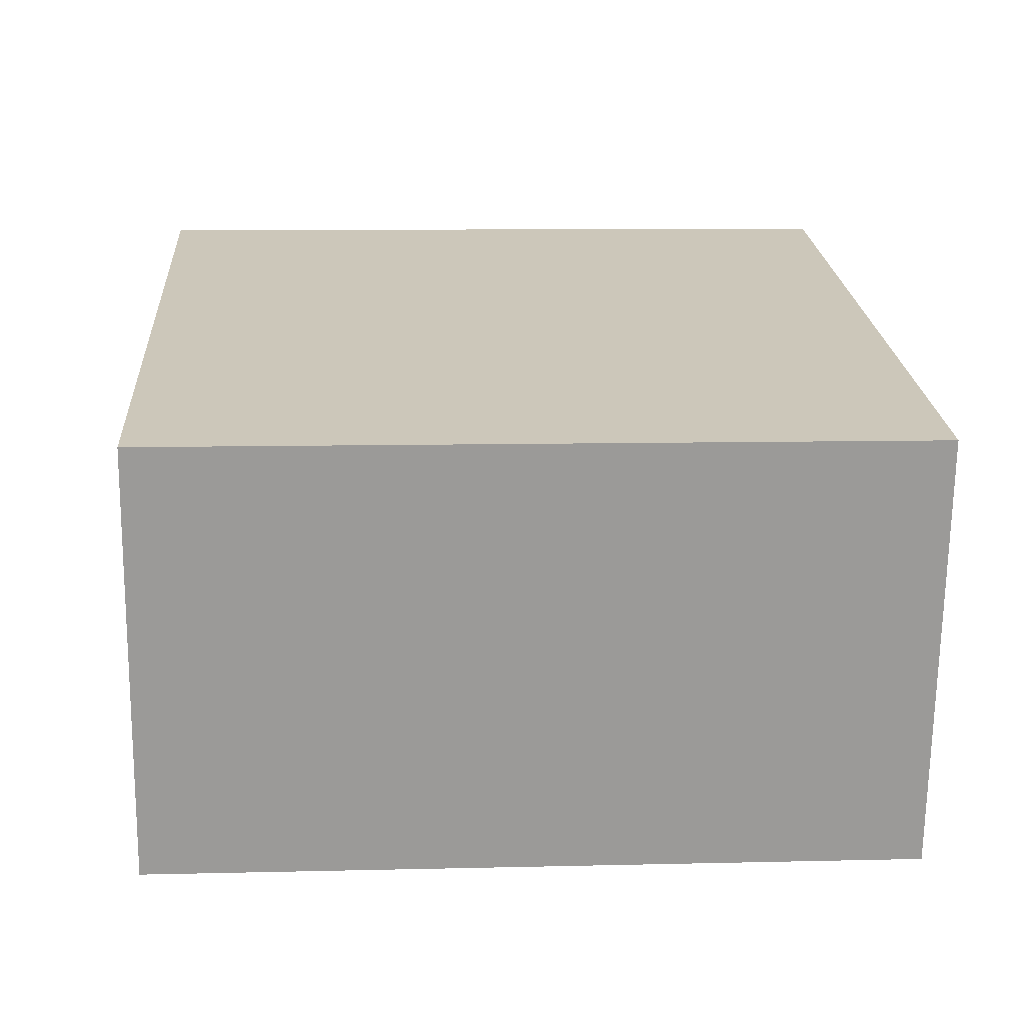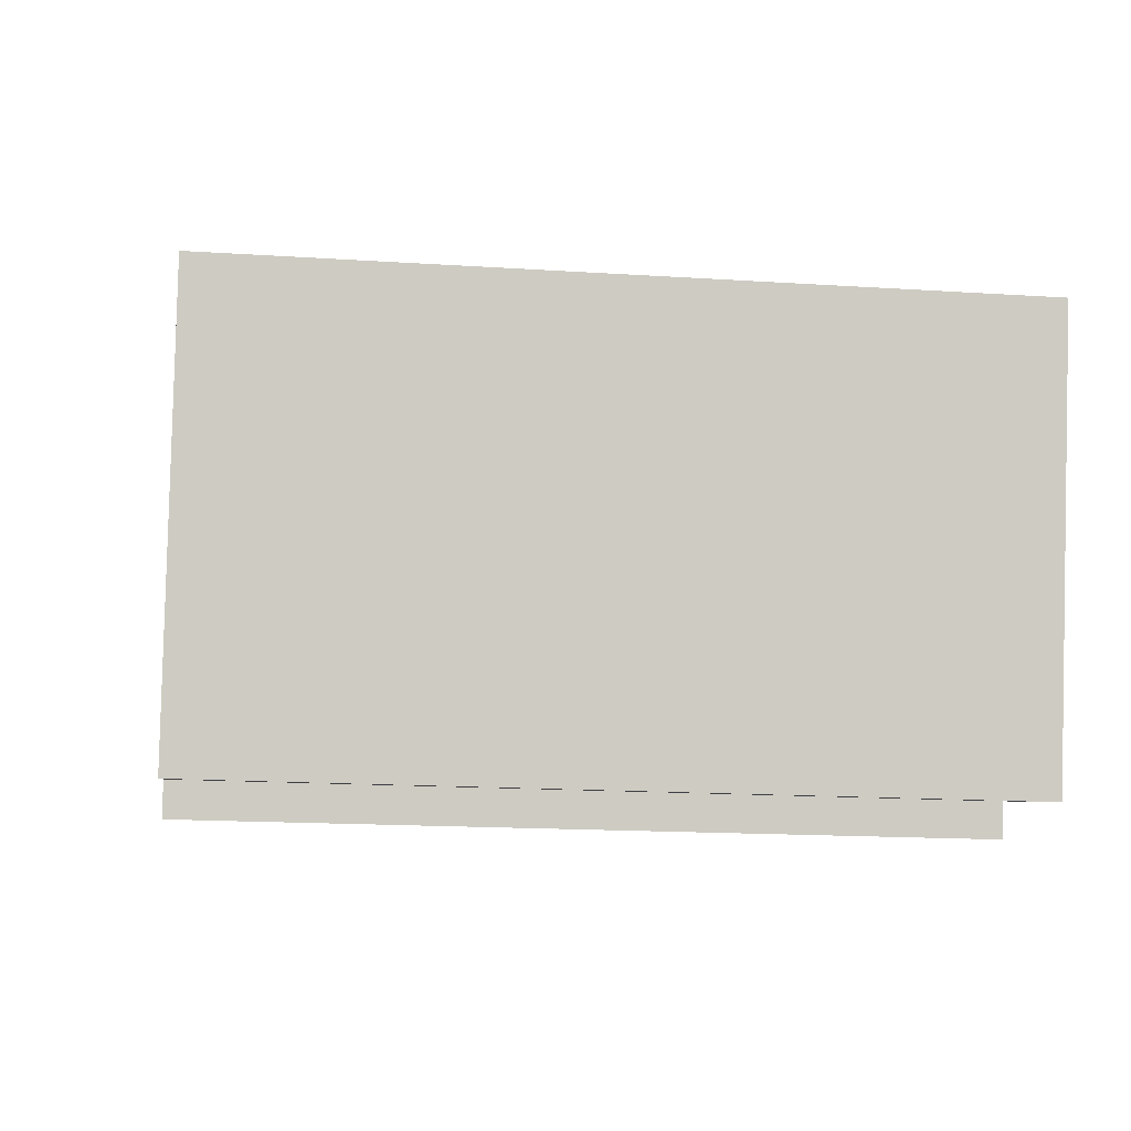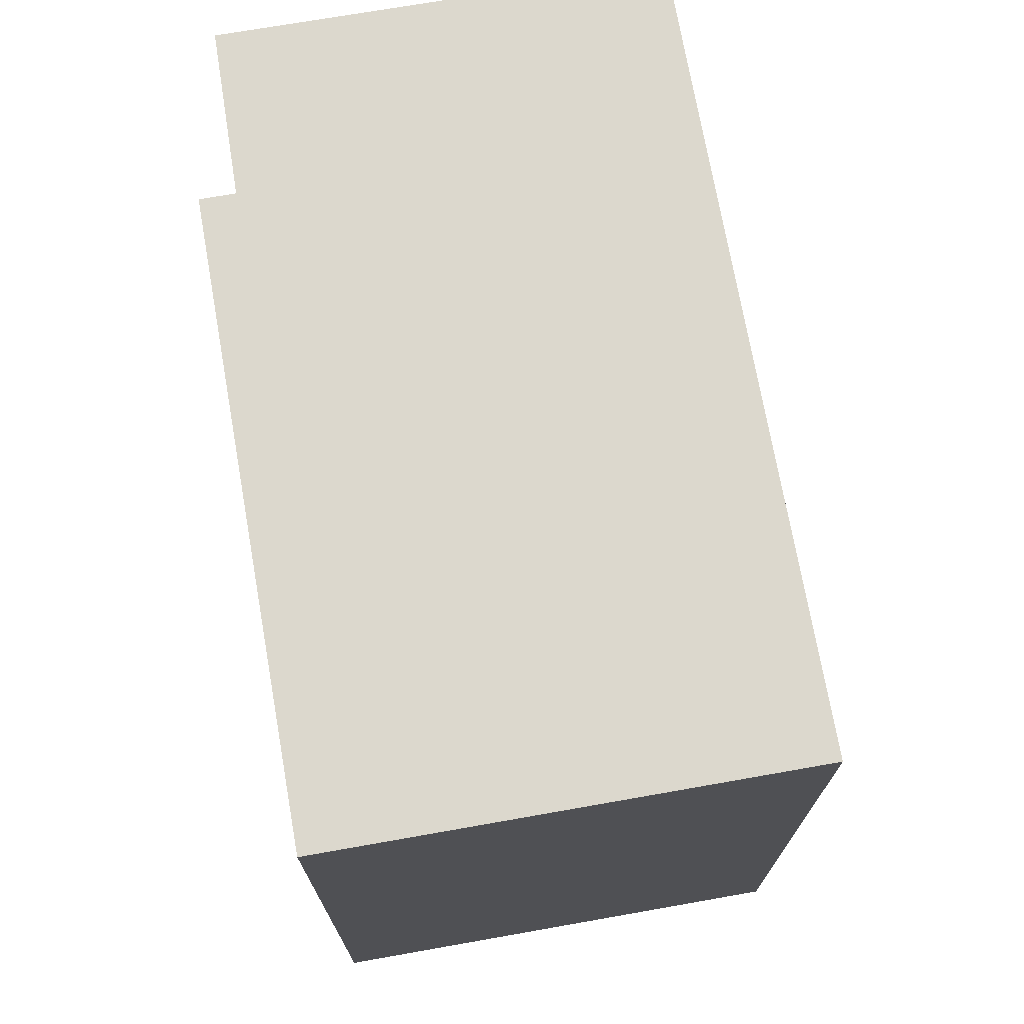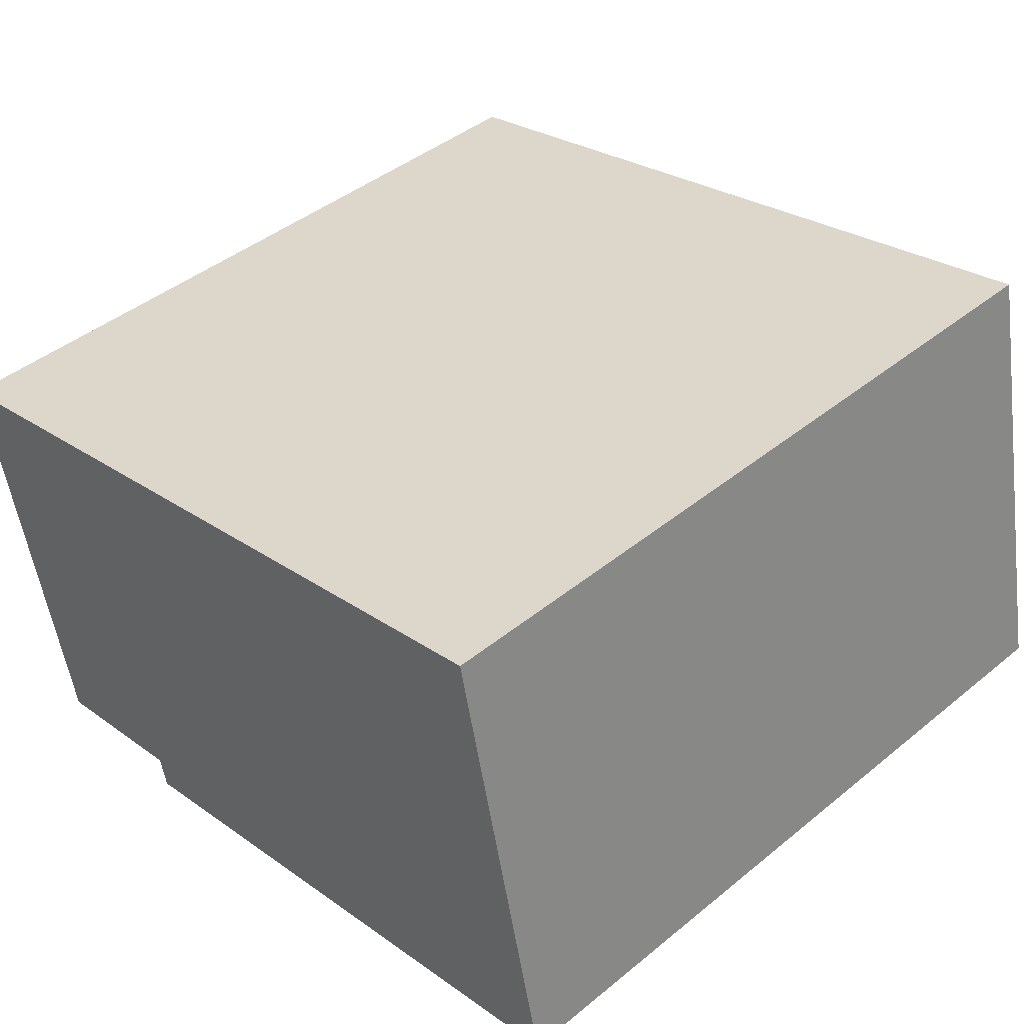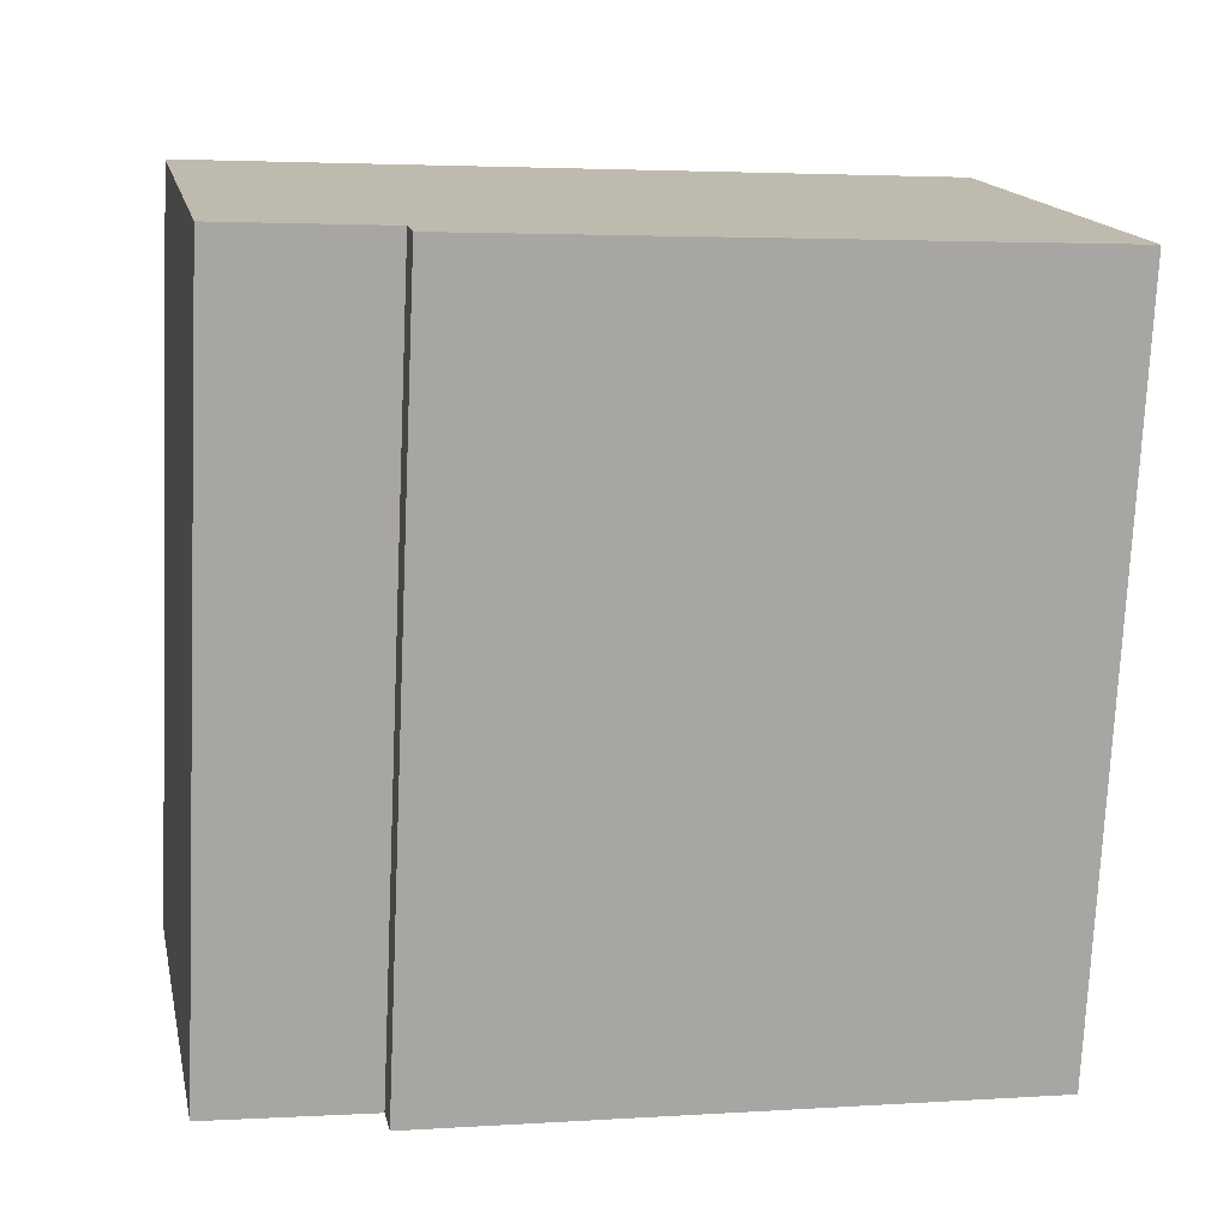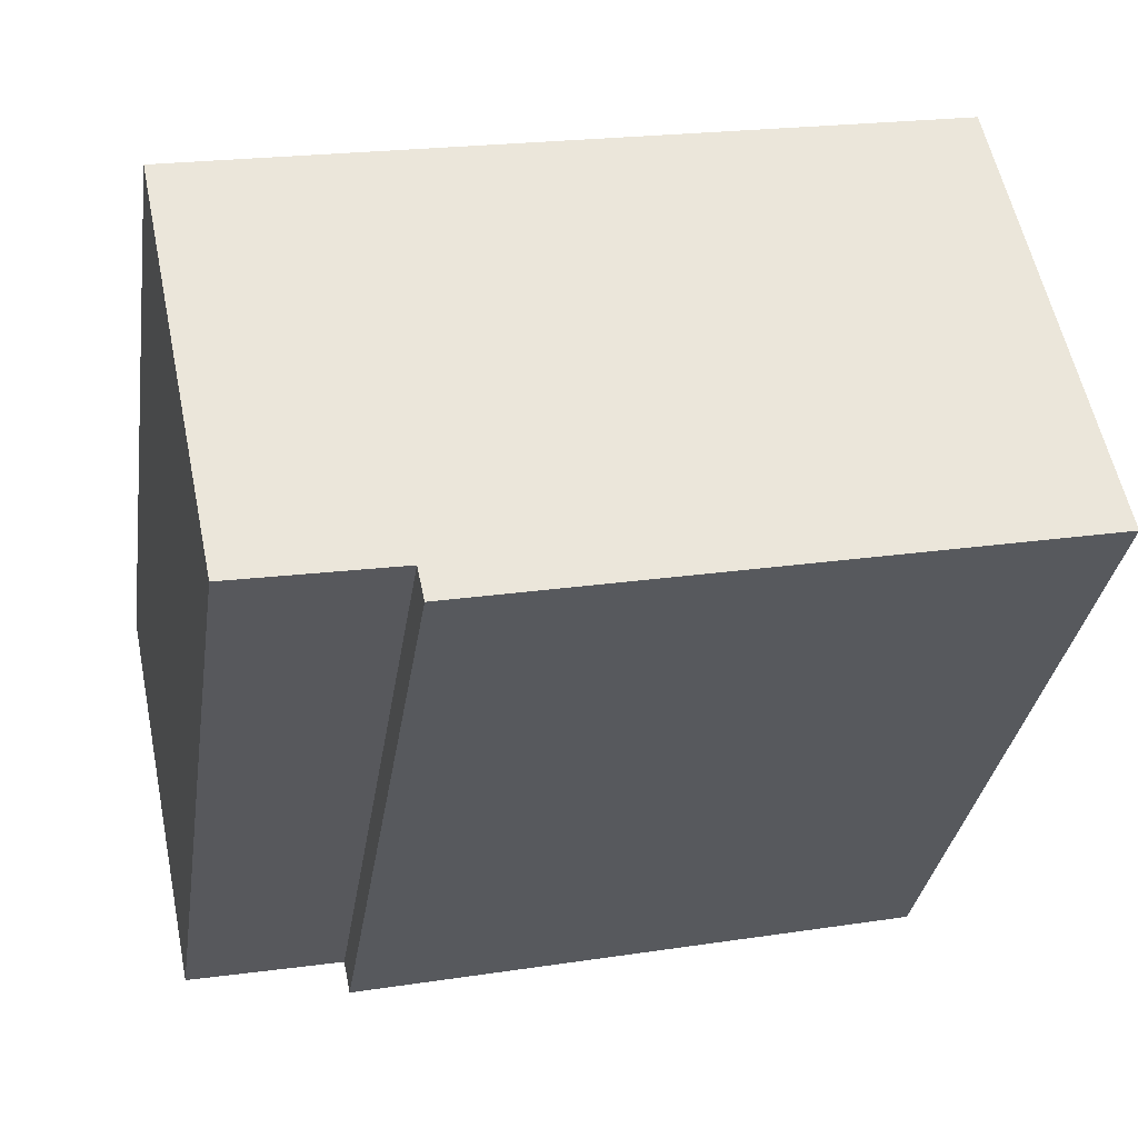
<metadata>
{"format":"obj","ext":"obj","renderer":"f3d","projection":"perspective","resolution":1024,"background":"white","views":[{"elev":9.1,"azim":86.3,"up":"+Z"},{"elev":-16.2,"azim":82.3,"up":"+Z"},{"elev":72.6,"azim":-87.9,"up":"+Y"},{"elev":43.4,"azim":-133.8,"up":"+Z"},{"elev":-74.7,"azim":177.4,"up":"+Z"},{"elev":-33.4,"azim":171.4,"up":"+Z"}]}
</metadata>
<code>
v  0 13.68 8.378e-16
v  11.02 13.68 -1.722
v  10.89 13.68 -2.338
v  15.55 13.68 5.355
v  12.51 13.68 6.009
v  1.786 13.68 8.32
v  13.94 13.68 -2.292
v  15.55 -3.279e-16 5.355
v  13.94 1.403e-16 -2.292
v  11.02 1.054e-16 -1.722
v  10.89 1.432e-16 -2.338
v  0 0 0
v  1.786 -5.095e-16 8.32
v  12.51 -3.679e-16 6.009
g defaultobject
f 1 2 3
f 2 1 4
f 4 1 5
f 5 1 6
f 4 7 2
f 8 7 4
f 7 8 9
f 10 3 2
f 3 10 11
f 12 3 11
f 3 12 1
f 9 2 7
f 2 9 10
f 12 6 1
f 6 12 13
f 5 8 4
f 8 5 6
f 8 6 14
f 14 6 13
f 11 13 12
f 13 11 10
f 13 10 9
f 13 9 14
f 14 9 8

</code>
